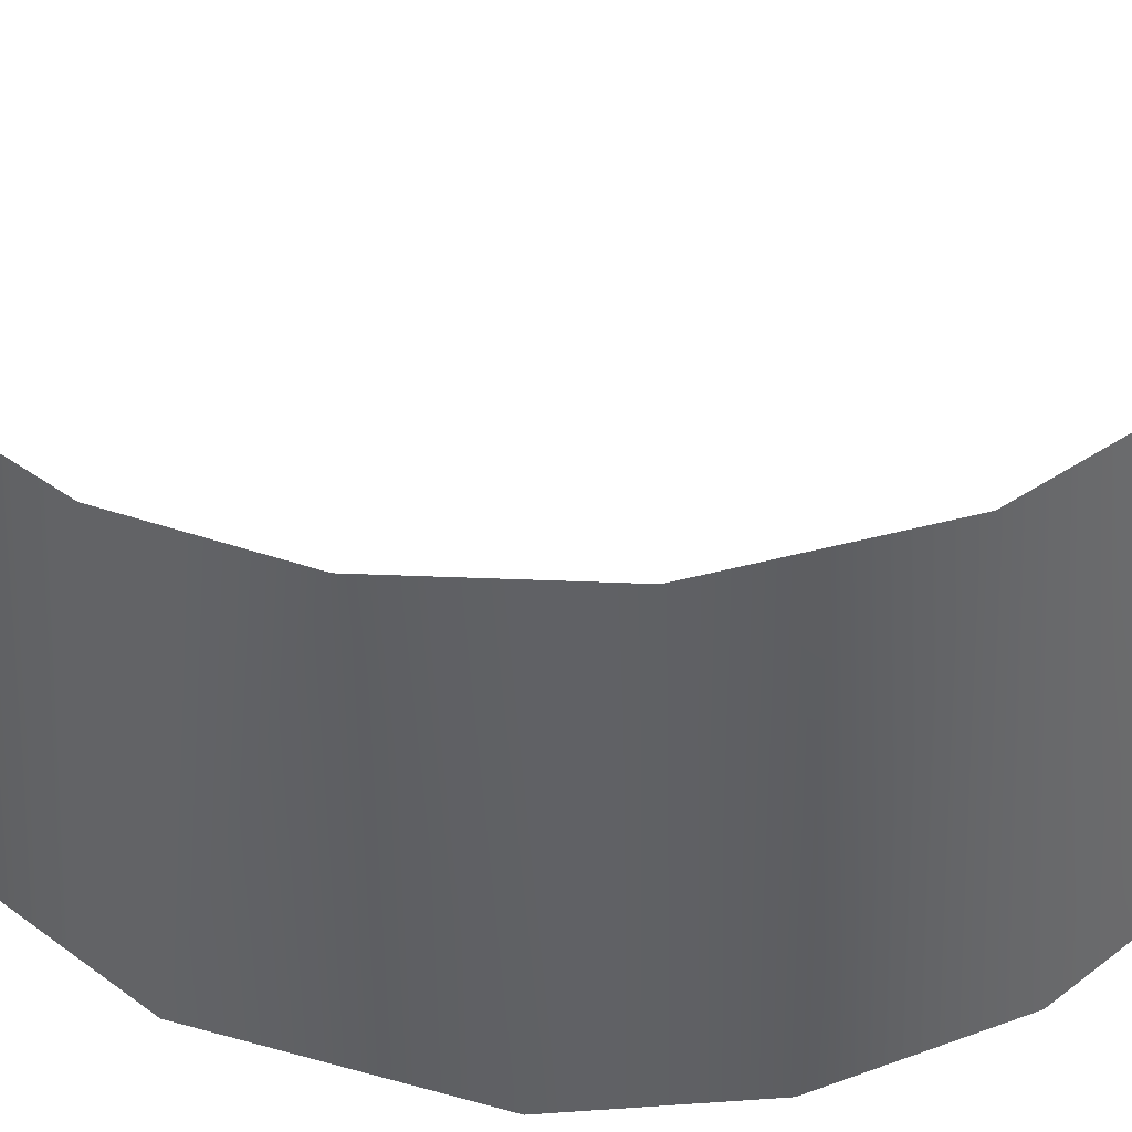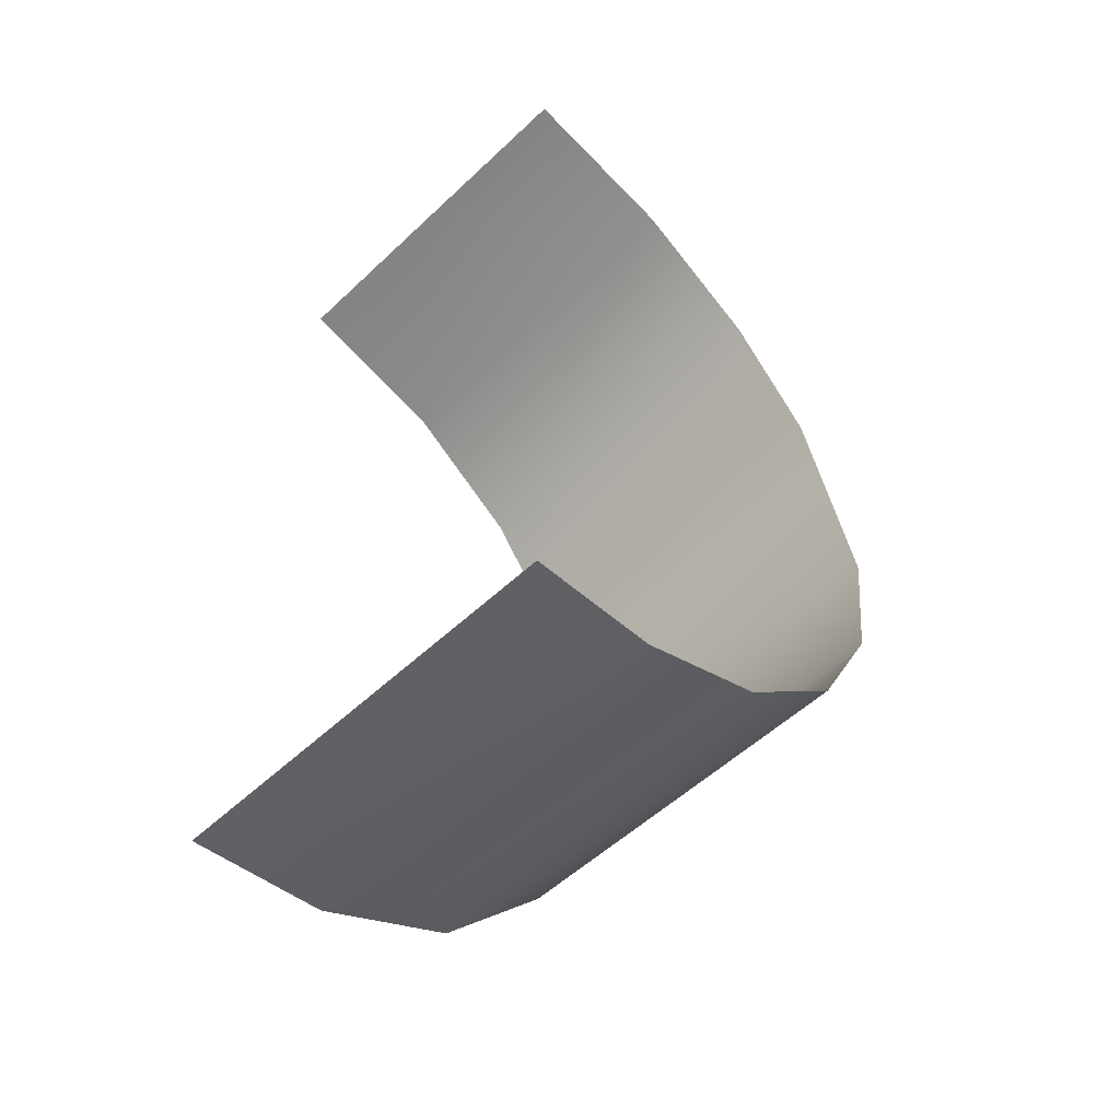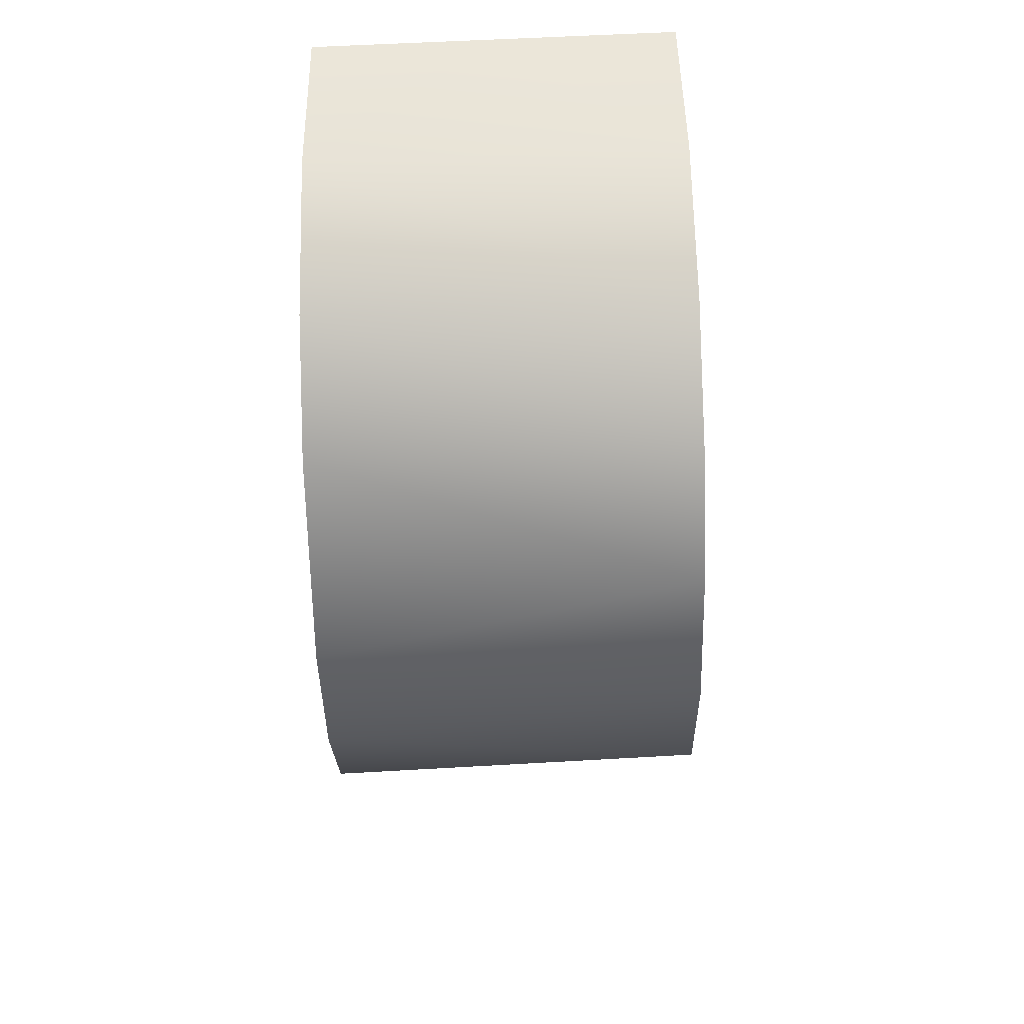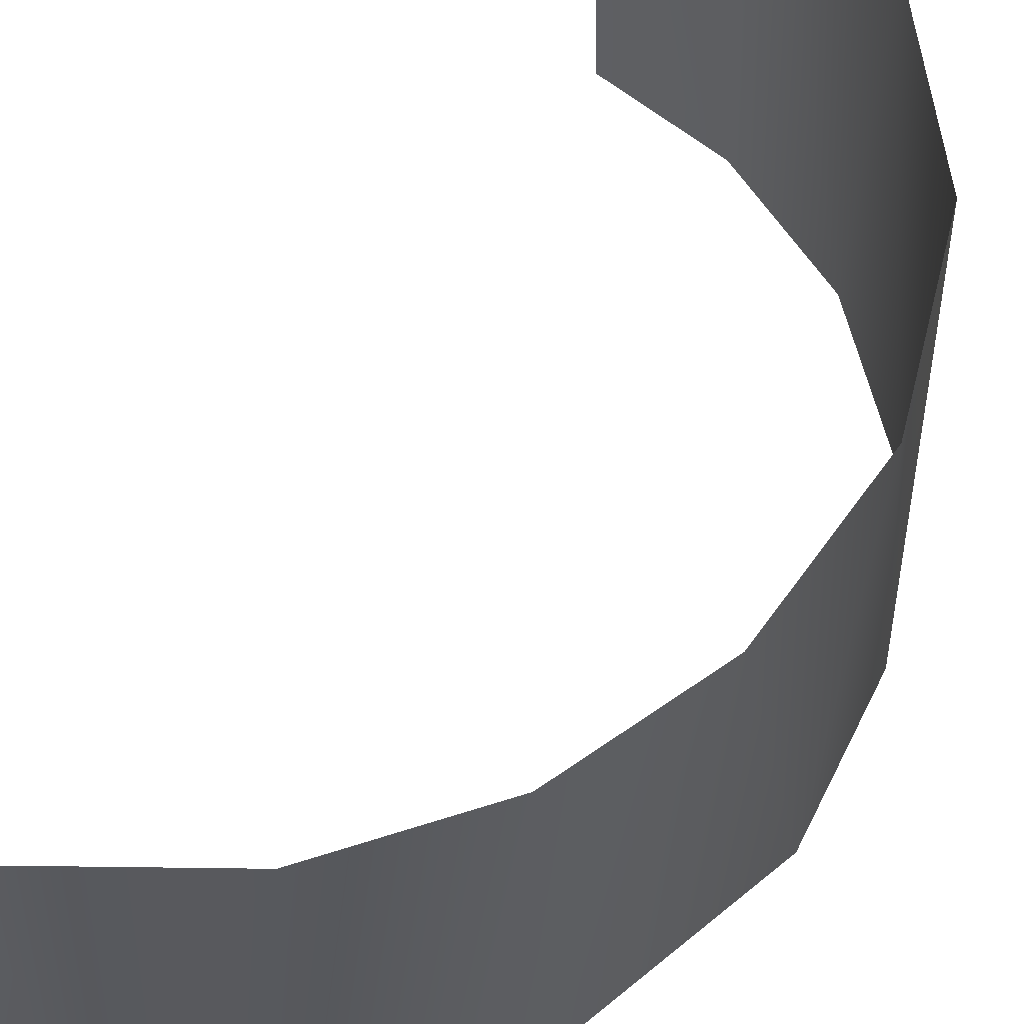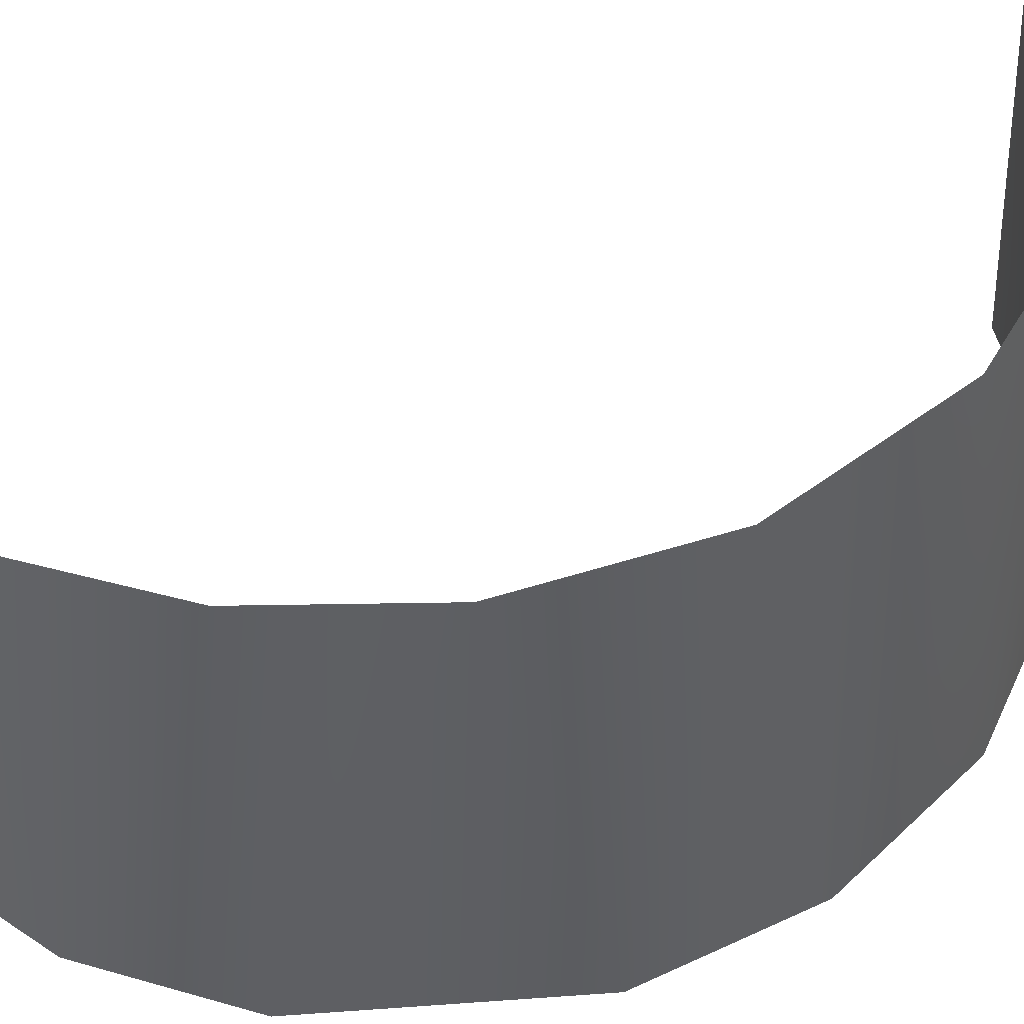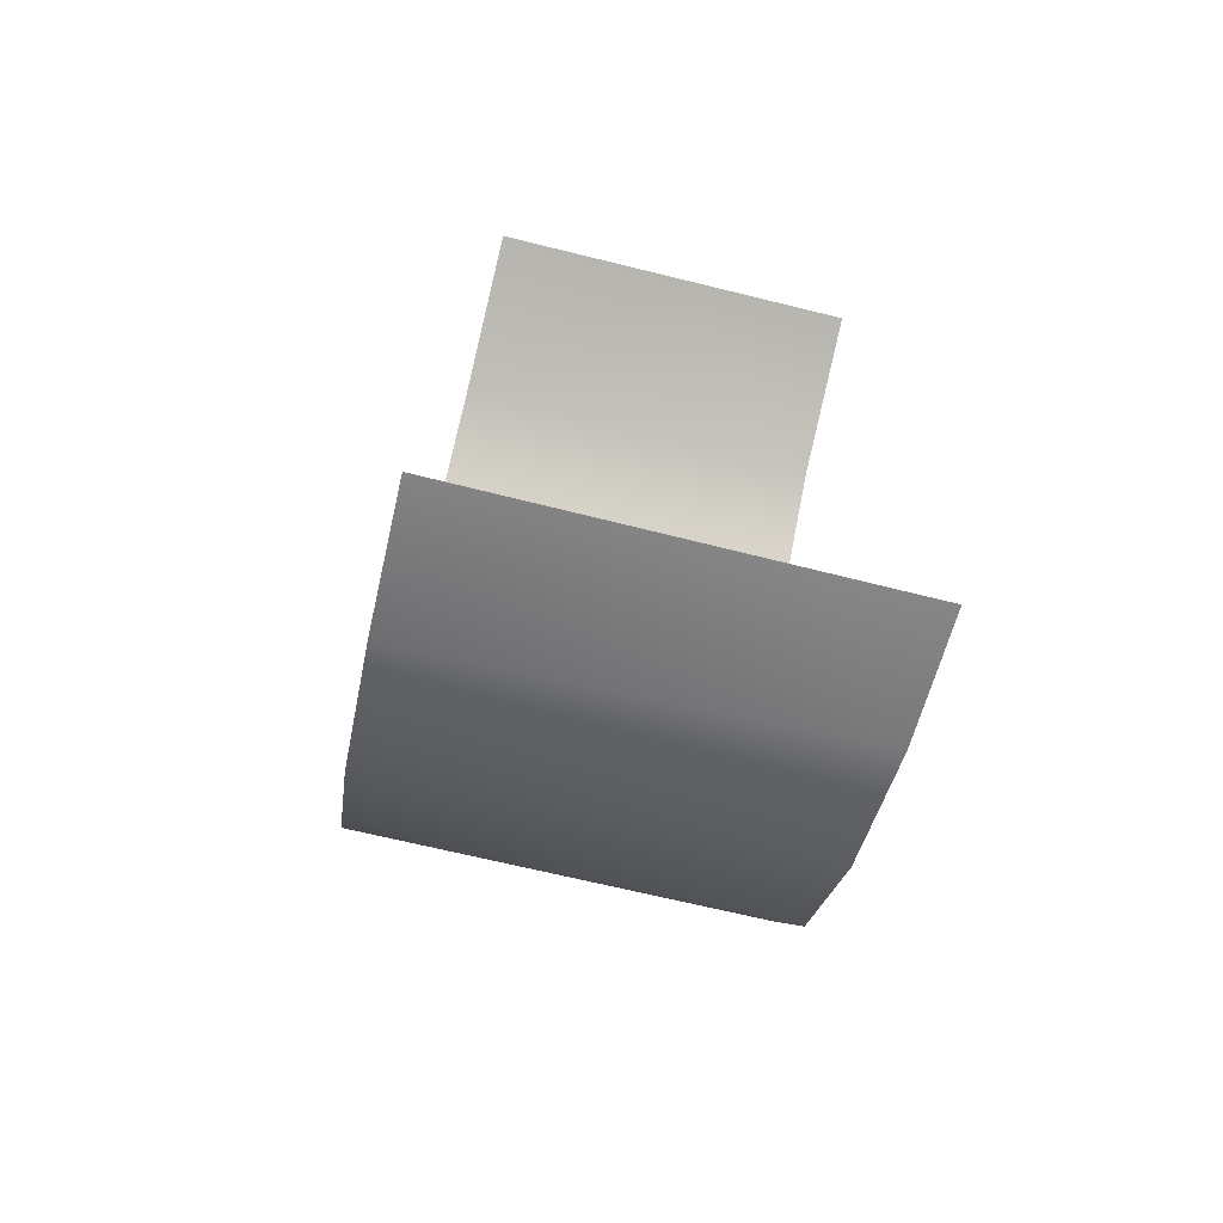
<metadata>
{"format":"obj","ext":"obj","renderer":"f3d","projection":"perspective","resolution":1024,"background":"white","views":[{"elev":42.1,"azim":-86.9,"up":"+Z"},{"elev":-56.6,"azim":135.0,"up":"+Y"},{"elev":42.4,"azim":-91.2,"up":"+Y"},{"elev":58.2,"azim":-146.8,"up":"+Z"},{"elev":47.0,"azim":-110.5,"up":"+Z"},{"elev":-69.9,"azim":76.6,"up":"+Y"}]}
</metadata>
<code>
o Group211/mesh311/mesh311-geometry#mesh311-geometry
v -0.0212 0.5658 0.03323
v -0.02758 0.5588 0.06107
v -0.02758 0.5578 0.03325
v -0.0212 0.5667 0.0608
v -0.03123 0.5493 0.06141
v -0.01142 0.5719 0.03327
v -0.03193 0.5428 0.0334
v -0.01142 0.5728 0.06059
v -0.03162 0.5378 0.06181
v 0.000702 0.5747 0.04698
v -0.03056 0.5321 0.03355
v 0.000702 0.5749 0.05374
v 0.000702 0.5744 0.04021
v -0.02758 0.5262 0.06221
v 0.000702 0.5751 0.06051
v 0.000702 0.5742 0.03344
v -0.02551 0.522 0.03367
v -0.0195 0.5169 0.06254
v -0.01756 0.5144 0.03371
v -0.009335 0.5114 0.06273
v -0.008294 0.5101 0.03363
v 0.000702 0.5093 0.04811
v 0.000702 0.5091 0.04078
v 0.000702 0.5096 0.05545
v 0.000702 0.5088 0.03344
v 0.000702 0.5099 0.06278
f 1 2 3
f 3 2 1
f 1 4 2
f 2 4 1
f 3 2 5
f 5 2 3
f 6 4 1
f 1 4 6
f 3 5 7
f 7 5 3
f 6 8 4
f 4 8 6
f 7 5 9
f 9 5 7
f 10 8 6
f 6 8 10
f 7 9 11
f 11 9 7
f 12 8 10
f 10 8 12
f 10 6 13
f 13 6 10
f 11 9 14
f 14 9 11
f 15 8 12
f 12 8 15
f 13 6 16
f 16 6 13
f 11 14 17
f 17 14 11
f 17 14 18
f 18 14 17
f 19 17 18
f 18 17 19
f 20 19 18
f 18 19 20
f 21 19 20
f 20 19 21
f 22 21 20
f 20 21 22
f 23 21 22
f 22 21 23
f 22 20 24
f 24 20 22
f 25 21 23
f 23 21 25
f 24 20 26
f 26 20 24

</code>
